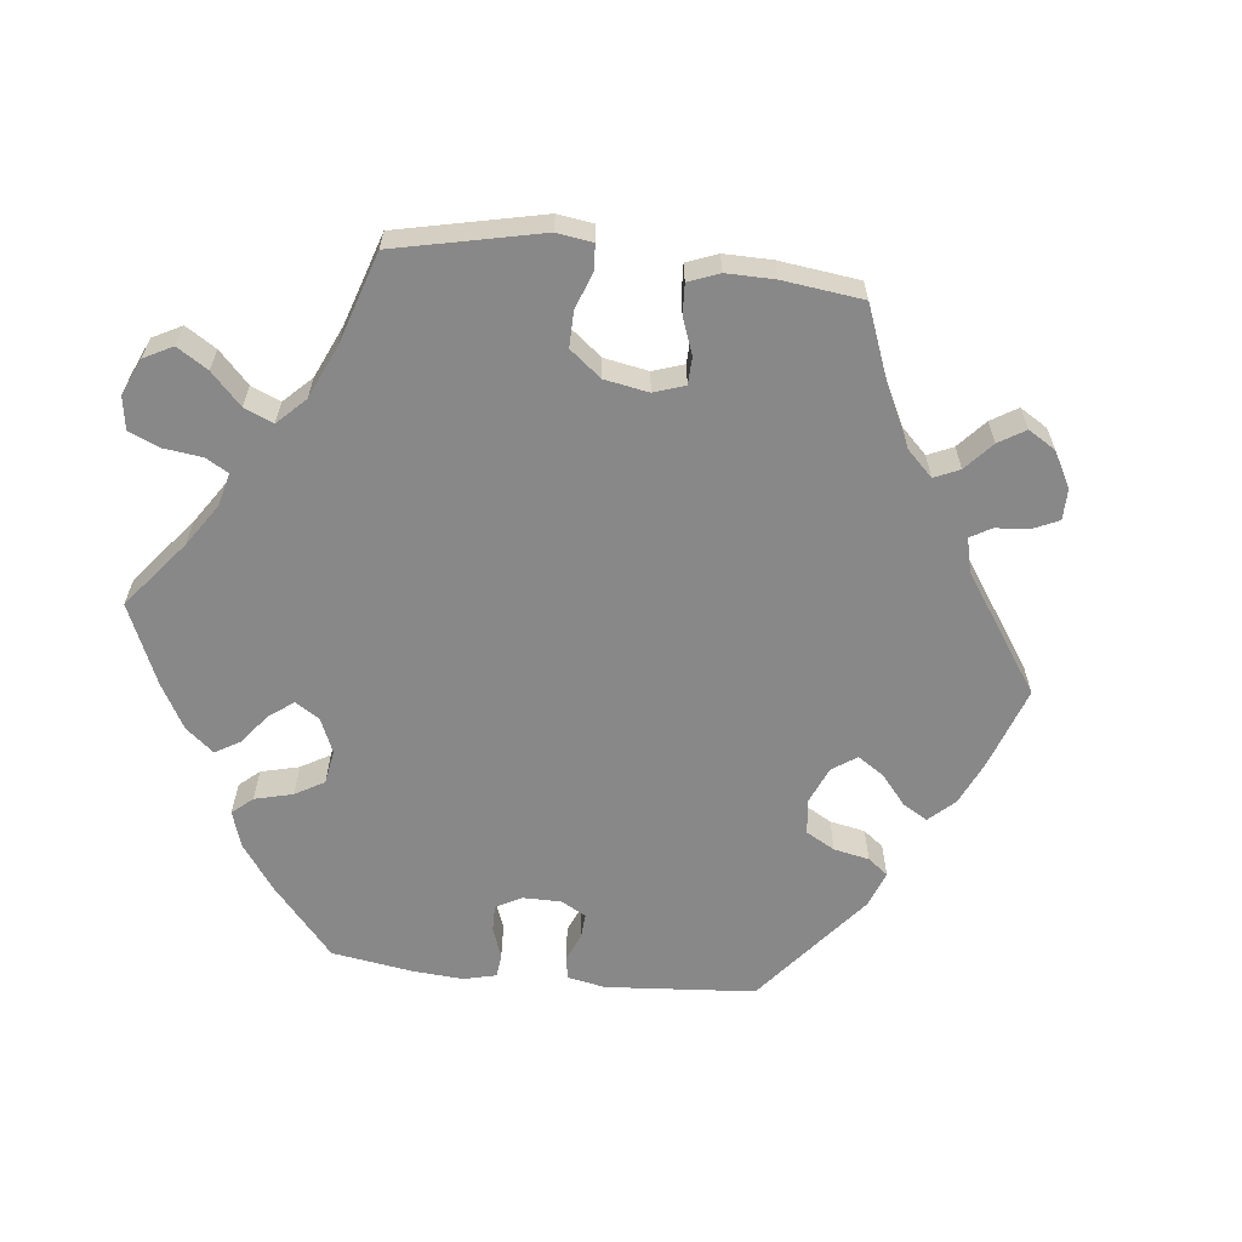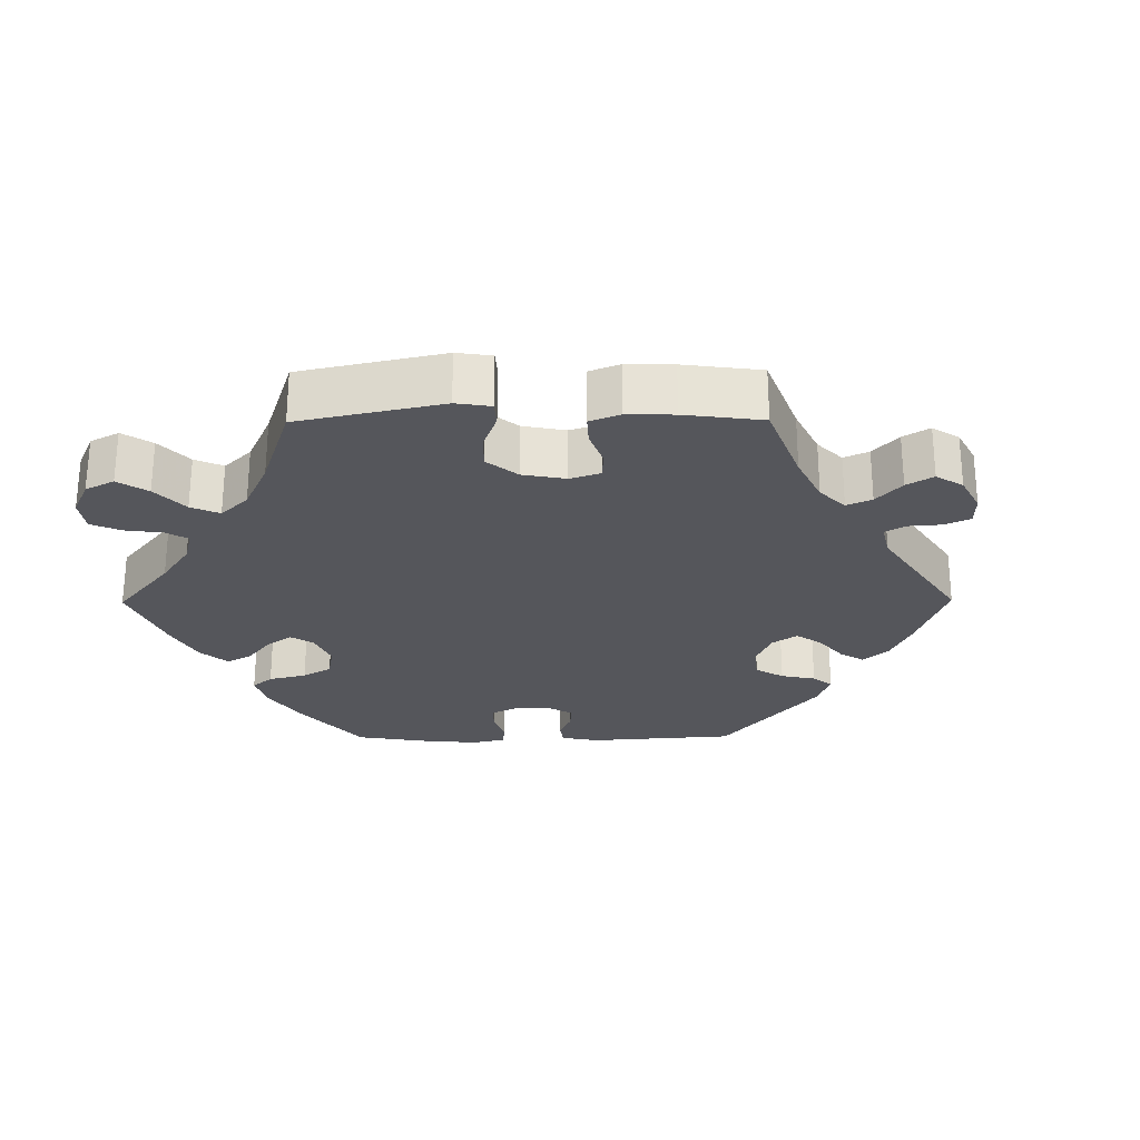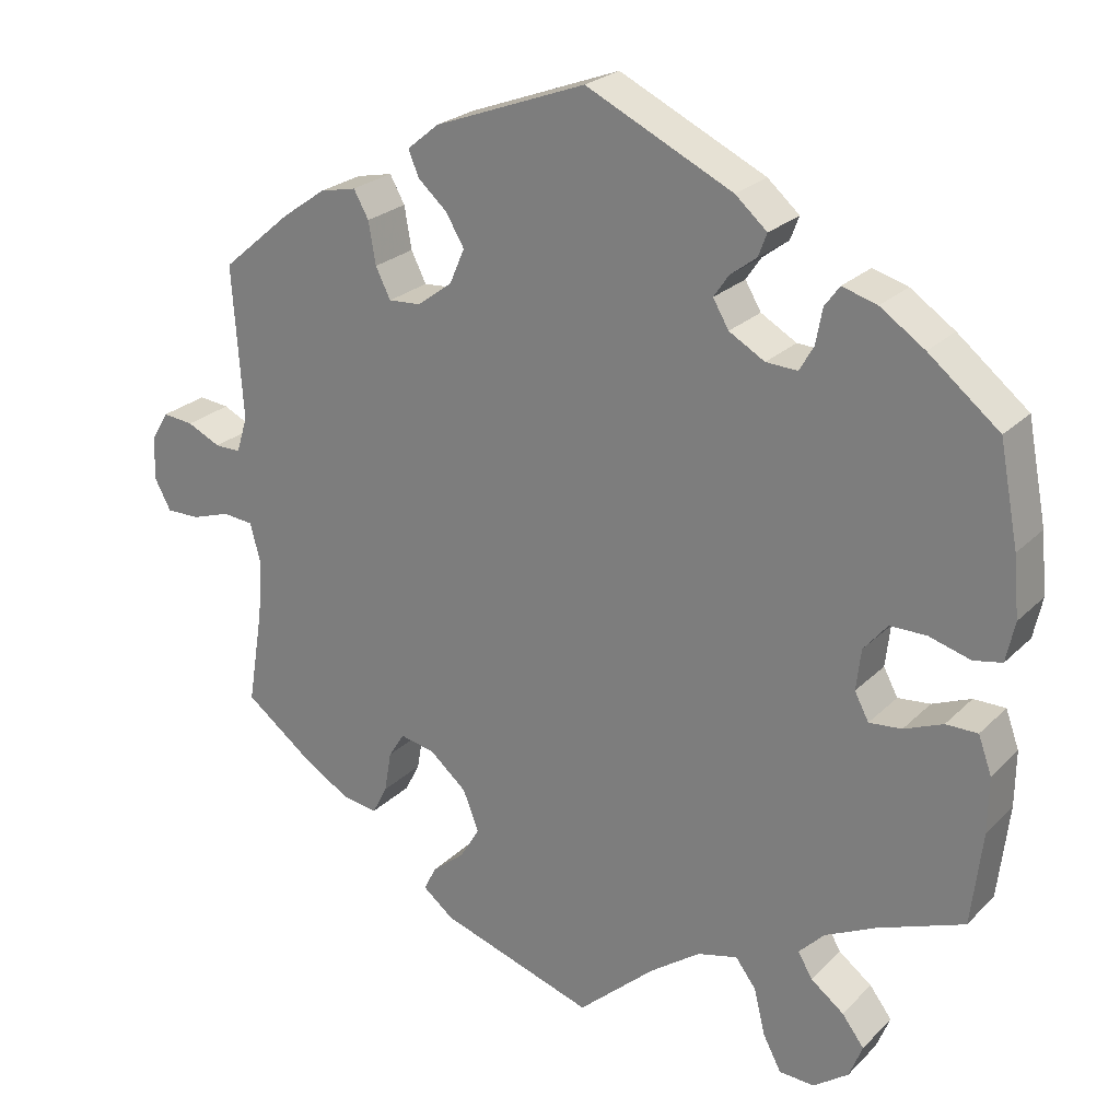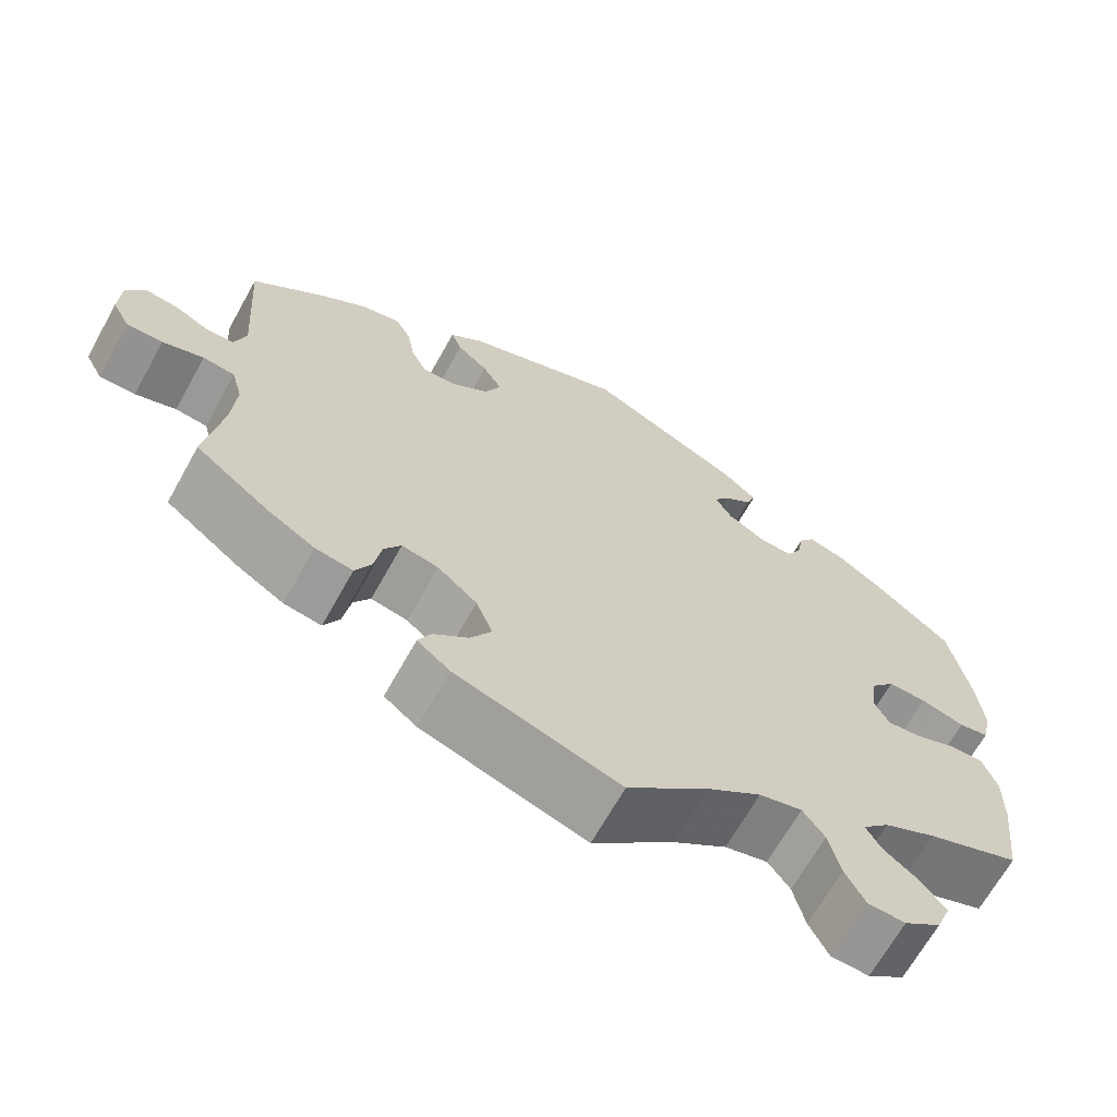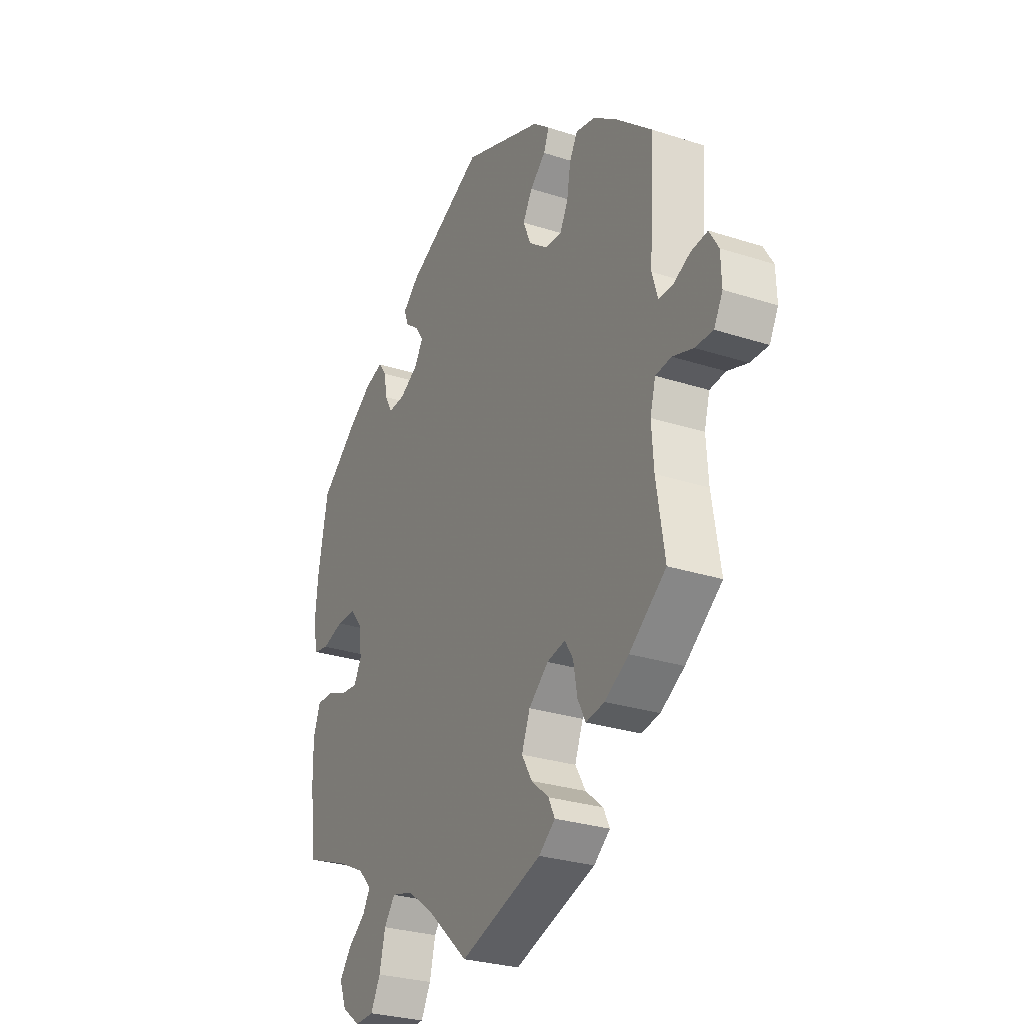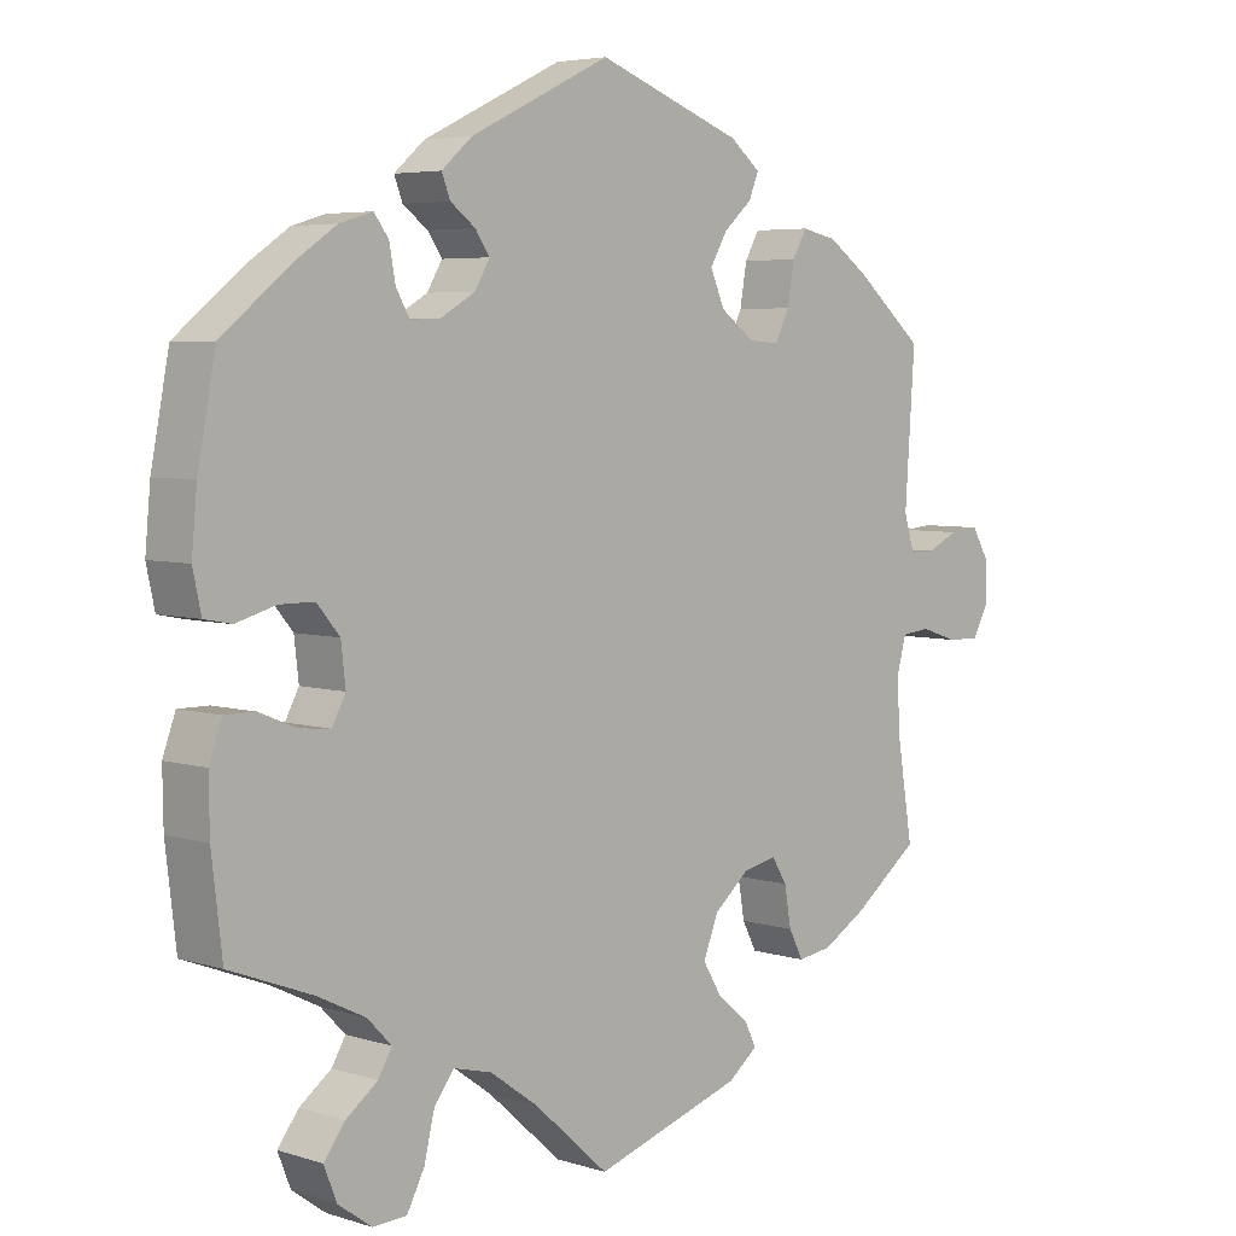
<metadata>
{"format":"obj","ext":"obj","renderer":"f3d","projection":"perspective","resolution":1024,"background":"white","views":[{"elev":-62.7,"azim":-156.3,"up":"+Y"},{"elev":-26.3,"azim":-149.6,"up":"+Y"},{"elev":24.4,"azim":32.9,"up":"+Z"},{"elev":-67.0,"azim":-29.1,"up":"+Z"},{"elev":-28.2,"azim":-116.2,"up":"+Z"},{"elev":5.0,"azim":134.6,"up":"+Z"}]}
</metadata>
<code>
v -0.195 0.07 -0.515
v -0.234 0.07 -0.484
v -0.219 0.07 -0.453
v -0.177 0.07 -0.418
v -0.152 0.07 -0.376
v -0.172 0.07 -0.325
v -0.219 0.07 -0.285
v -0.263 0.07 -0.276
v -0.283 0.07 -0.308
v -0.292 0.07 -0.36
v -0.311 0.07 -0.397
v -0.356 0.07 -0.39
v -0.413 0.07 -0.356
v -0.501 0.07 -0.289
v -0.481 0.07 -0.166
v -0.476 0.07 -0.092
v -0.489 0.07 -0.044
v -0.527 0.07 -0.04
v -0.576 0.07 -0.056
v -0.619 0.07 -0.057
v -0.64 0.07 -0.018
v -0.638 0.07 0.037
v -0.616 0.07 0.074
v -0.577 0.07 0.07
v -0.535 0.07 0.05
v -0.502 0.07 0.05
v -0.488 0.07 0.096
v -0.501 0.07 0.289
v -0.412 0.07 0.365
v -0.357 0.07 0.404
v -0.311 0.07 0.414
v -0.292 0.07 0.38
v -0.283 0.07 0.327
v -0.264 0.07 0.289
v -0.223 0.07 0.292
v -0.179 0.07 0.325
v -0.16 0.07 0.369
v -0.183 0.07 0.408
v -0.22 0.07 0.441
v -0.233 0.07 0.473
v -0.193 0.07 0.506
v -0.001 0.07 0.578
v 0.184 0.07 0.489
v 0.224 0.07 0.454
v 0.213 0.07 0.425
v 0.18 0.07 0.4
v 0.161 0.07 0.372
v 0.181 0.07 0.338
v 0.226 0.07 0.312
v 0.266 0.07 0.31
v 0.284 0.07 0.342
v 0.292 0.07 0.386
v 0.311 0.07 0.412
v 0.355 0.07 0.399
v 0.411 0.07 0.361
v 0.5 0.07 0.289
v 0.524 0.07 0.164
v 0.531 0.07 0.088
v 0.52 0.07 0.037
v 0.484 0.07 0.03
v 0.432 0.07 0.045
v 0.386 0.07 0.045
v 0.356 0.07 0.009
v 0.35 0.07 -0.043
v 0.368 0.07 -0.077
v 0.409 0.07 -0.073
v 0.458 0.07 -0.053
v 0.498 0.07 -0.053
v 0.515 0.07 -0.1
v 0.514 0.07 -0.17
v 0.5 0.07 -0.289
v 0.39 0.07 -0.331
v 0.327 0.07 -0.362
v 0.295 0.07 -0.395
v 0.313 0.07 -0.426
v 0.355 0.07 -0.458
v 0.383 0.07 -0.495
v 0.366 0.07 -0.538
v 0.322 0.07 -0.57
v 0.277 0.07 -0.568
v 0.254 0.07 -0.524
v 0.24 0.07 -0.466
v 0.214 0.07 -0.431
v 0.163 0.07 -0.444
v 0.099 0.07 -0.49
v 0.001 0.07 -0.578
v -0.195 0 -0.515
v -0.234 0 -0.484
v -0.219 0 -0.453
v -0.177 0 -0.418
v -0.152 0 -0.376
v -0.172 0 -0.325
v -0.219 0 -0.285
v -0.263 0 -0.276
v -0.283 0 -0.308
v -0.292 0 -0.36
v -0.311 0 -0.397
v -0.356 0 -0.39
v -0.413 0 -0.356
v -0.501 0 -0.289
v -0.481 0 -0.166
v -0.476 0 -0.092
v -0.489 0 -0.044
v -0.527 0 -0.04
v -0.576 0 -0.056
v -0.619 0 -0.057
v -0.64 0 -0.018
v -0.638 0 0.037
v -0.616 0 0.074
v -0.577 0 0.07
v -0.535 0 0.05
v -0.502 0 0.05
v -0.488 0 0.096
v -0.501 0 0.289
v -0.412 0 0.365
v -0.357 0 0.404
v -0.311 0 0.414
v -0.292 0 0.38
v -0.283 0 0.327
v -0.264 0 0.289
v -0.223 0 0.292
v -0.179 0 0.325
v -0.16 0 0.369
v -0.183 0 0.408
v -0.22 0 0.441
v -0.233 0 0.473
v -0.193 0 0.506
v -0.001 0 0.578
v 0.184 0 0.489
v 0.224 0 0.454
v 0.213 0 0.425
v 0.18 0 0.4
v 0.161 0 0.372
v 0.181 0 0.338
v 0.226 0 0.312
v 0.266 0 0.31
v 0.284 0 0.342
v 0.292 0 0.386
v 0.311 0 0.412
v 0.355 0 0.399
v 0.411 0 0.361
v 0.5 0 0.289
v 0.524 0 0.164
v 0.531 0 0.088
v 0.52 0 0.037
v 0.484 0 0.03
v 0.432 0 0.045
v 0.386 0 0.045
v 0.356 0 0.009
v 0.35 0 -0.043
v 0.368 0 -0.077
v 0.409 0 -0.073
v 0.458 0 -0.053
v 0.498 0 -0.053
v 0.515 0 -0.1
v 0.514 0 -0.17
v 0.5 0 -0.289
v 0.39 0 -0.331
v 0.327 0 -0.362
v 0.295 0 -0.395
v 0.313 0 -0.426
v 0.355 0 -0.458
v 0.383 0 -0.495
v 0.366 0 -0.538
v 0.322 0 -0.57
v 0.277 0 -0.568
v 0.254 0 -0.524
v 0.24 0 -0.466
v 0.214 0 -0.431
v 0.163 0 -0.444
v 0.099 0 -0.49
v 0.001 0 -0.578
f 85 86 1 2
f 84 85 2 3
f 83 84 3 4
f 79 80 81 82
f 79 82 83
f 78 79 83
f 75 76 77 78
f 74 75 78 83
f 73 74 83 4
f 69 70 71 72
f 66 67 68 69
f 65 66 69 72
f 64 65 72 73
f 58 59 60 61
f 58 61 62
f 57 58 62
f 56 57 62
f 55 56 62 63
f 51 52 53 54
f 50 51 54 55
f 43 44 45 46
f 43 46 47
f 42 43 47
f 41 42 47 48
f 38 39 40 41
f 37 38 41 48
f 30 31 32 33
f 30 33 34
f 27 28 29 30
f 26 27 30 34
f 22 23 24 25
f 22 25 26
f 21 22 26
f 18 19 20 21
f 17 18 21 26
f 16 17 26 34
f 12 13 14 15
f 9 10 11 12
f 8 9 12 15
f 7 8 15 16
f 64 73 4 5
f 63 64 5 6
f 50 55 63 6
f 49 50 6 7
f 36 37 48 49
f 35 36 49 7
f 7 16 34 35
f 88 87 172 171
f 89 88 171 170
f 90 89 170 169
f 168 167 166 165
f 169 168 165
f 169 165 164
f 164 163 162 161
f 169 164 161 160
f 90 169 160 159
f 158 157 156 155
f 155 154 153 152
f 158 155 152 151
f 159 158 151 150
f 147 146 145 144
f 148 147 144
f 148 144 143
f 148 143 142
f 149 148 142 141
f 140 139 138 137
f 141 140 137 136
f 132 131 130 129
f 133 132 129
f 133 129 128
f 134 133 128 127
f 127 126 125 124
f 134 127 124 123
f 119 118 117 116
f 120 119 116
f 116 115 114 113
f 120 116 113 112
f 111 110 109 108
f 112 111 108
f 112 108 107
f 107 106 105 104
f 112 107 104 103
f 120 112 103 102
f 101 100 99 98
f 98 97 96 95
f 101 98 95 94
f 102 101 94 93
f 91 90 159 150
f 92 91 150 149
f 92 149 141 136
f 93 92 136 135
f 135 134 123 122
f 93 135 122 121
f 121 120 102 93
f 1 87 88 2
f 2 88 89 3
f 3 89 90 4
f 4 90 91 5
f 5 91 92 6
f 6 92 93 7
f 7 93 94 8
f 8 94 95 9
f 9 95 96 10
f 10 96 97 11
f 11 97 98 12
f 12 98 99 13
f 13 99 100 14
f 14 100 101 15
f 15 101 102 16
f 16 102 103 17
f 17 103 104 18
f 18 104 105 19
f 19 105 106 20
f 20 106 107 21
f 21 107 108 22
f 22 108 109 23
f 23 109 110 24
f 24 110 111 25
f 25 111 112 26
f 26 112 113 27
f 27 113 114 28
f 28 114 115 29
f 29 115 116 30
f 30 116 117 31
f 31 117 118 32
f 32 118 119 33
f 33 119 120 34
f 34 120 121 35
f 35 121 122 36
f 36 122 123 37
f 37 123 124 38
f 38 124 125 39
f 39 125 126 40
f 40 126 127 41
f 41 127 128 42
f 42 128 129 43
f 43 129 130 44
f 44 130 131 45
f 45 131 132 46
f 46 132 133 47
f 47 133 134 48
f 48 134 135 49
f 49 135 136 50
f 50 136 137 51
f 51 137 138 52
f 52 138 139 53
f 53 139 140 54
f 54 140 141 55
f 55 141 142 56
f 56 142 143 57
f 57 143 144 58
f 58 144 145 59
f 59 145 146 60
f 60 146 147 61
f 61 147 148 62
f 62 148 149 63
f 63 149 150 64
f 64 150 151 65
f 65 151 152 66
f 66 152 153 67
f 67 153 154 68
f 68 154 155 69
f 69 155 156 70
f 70 156 157 71
f 71 157 158 72
f 72 158 159 73
f 73 159 160 74
f 74 160 161 75
f 75 161 162 76
f 76 162 163 77
f 77 163 164 78
f 78 164 165 79
f 79 165 166 80
f 80 166 167 81
f 81 167 168 82
f 82 168 169 83
f 83 169 170 84
f 84 170 171 85
f 85 171 172 86
f 86 172 87 1

</code>
